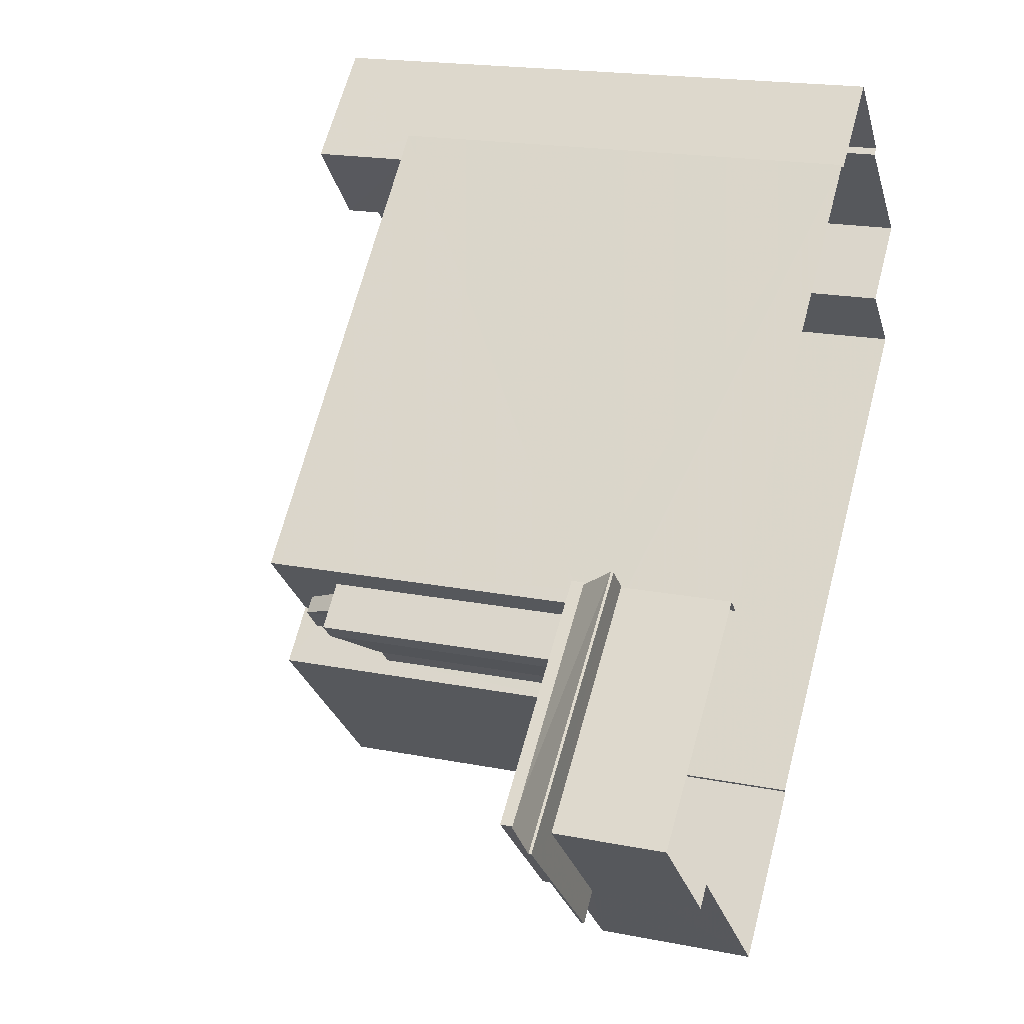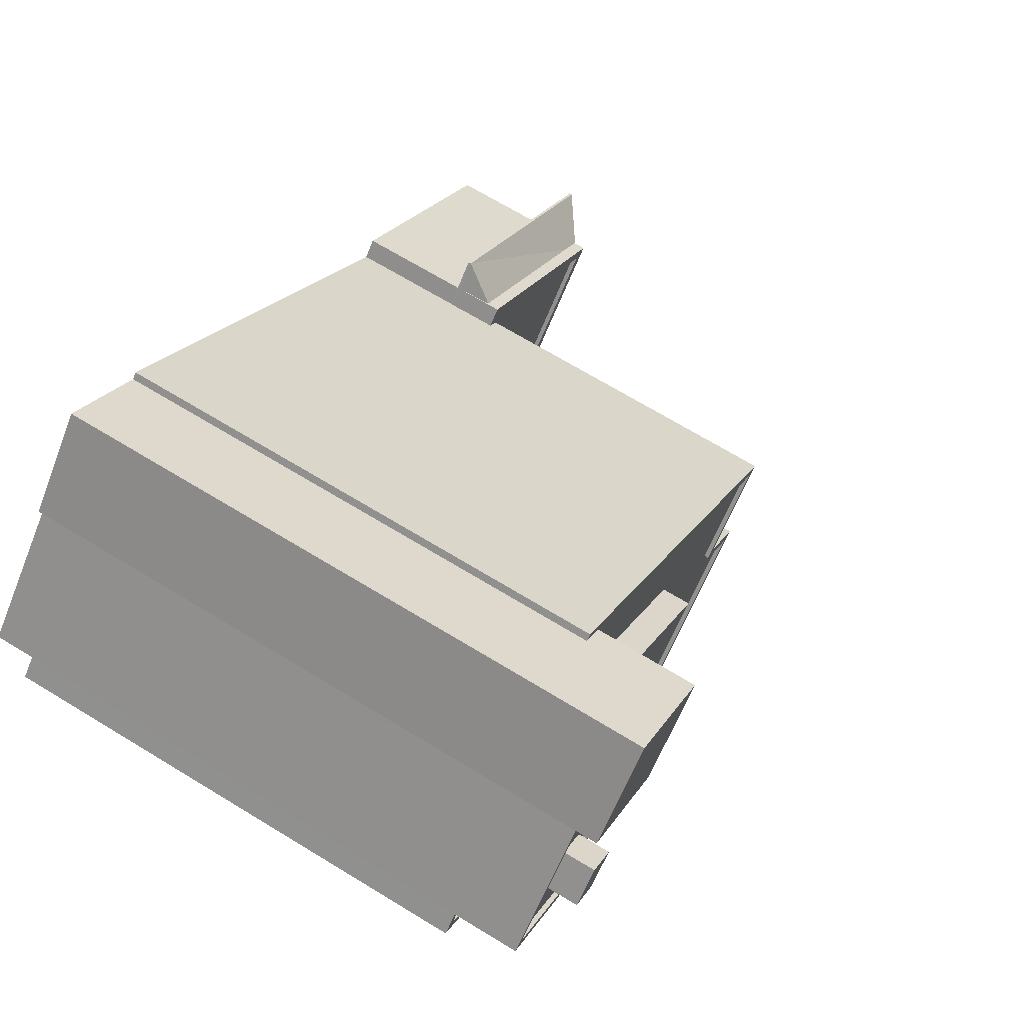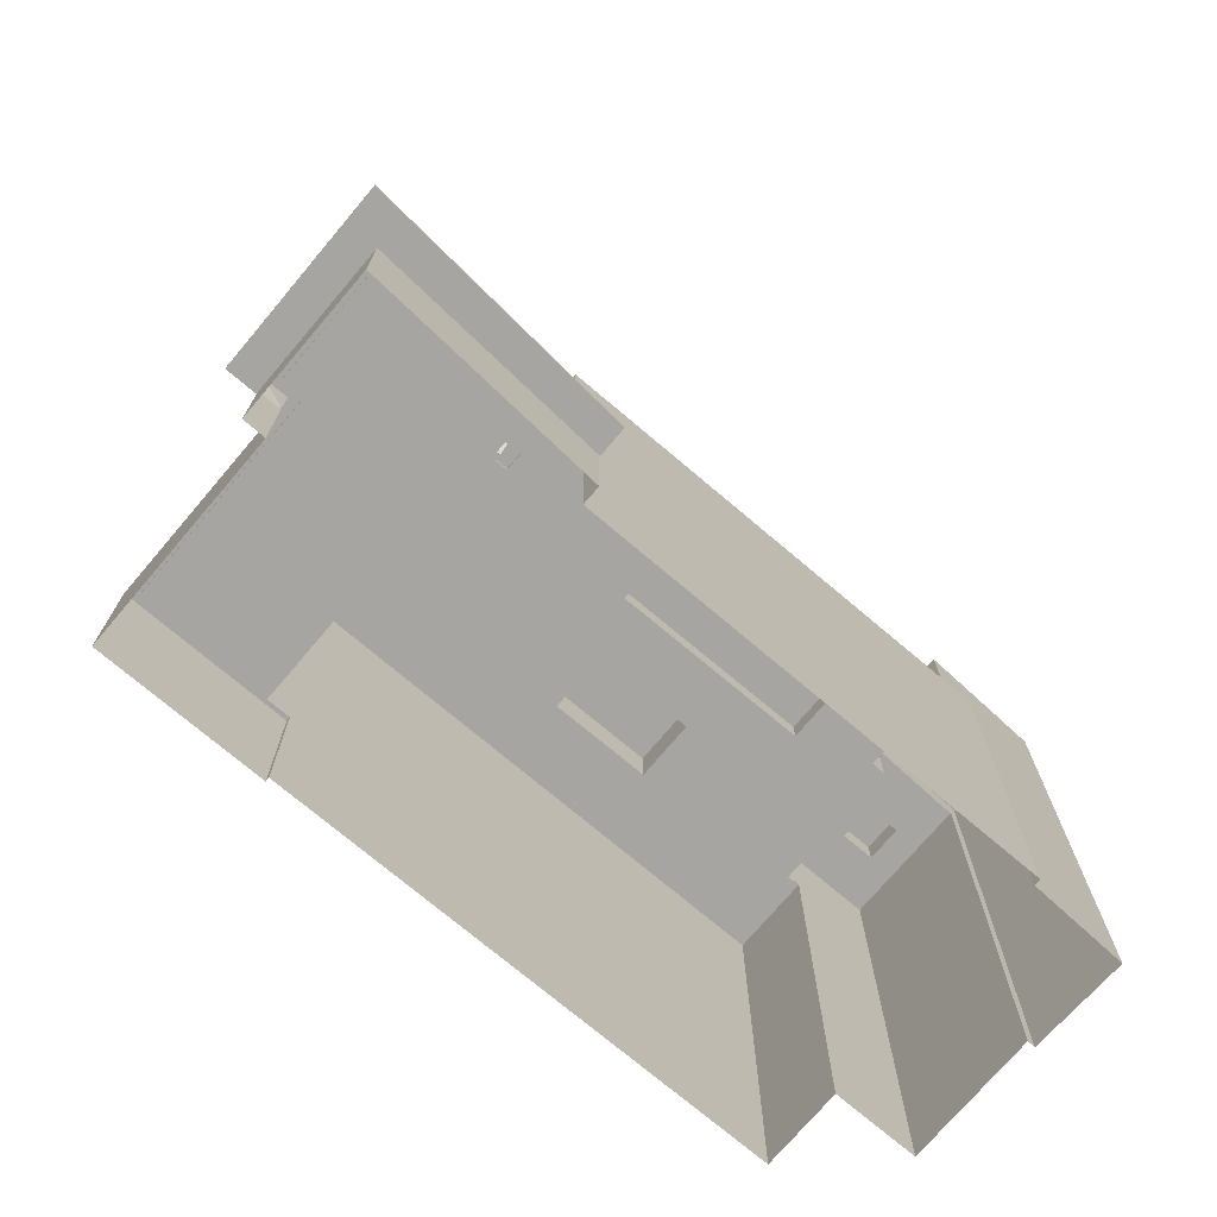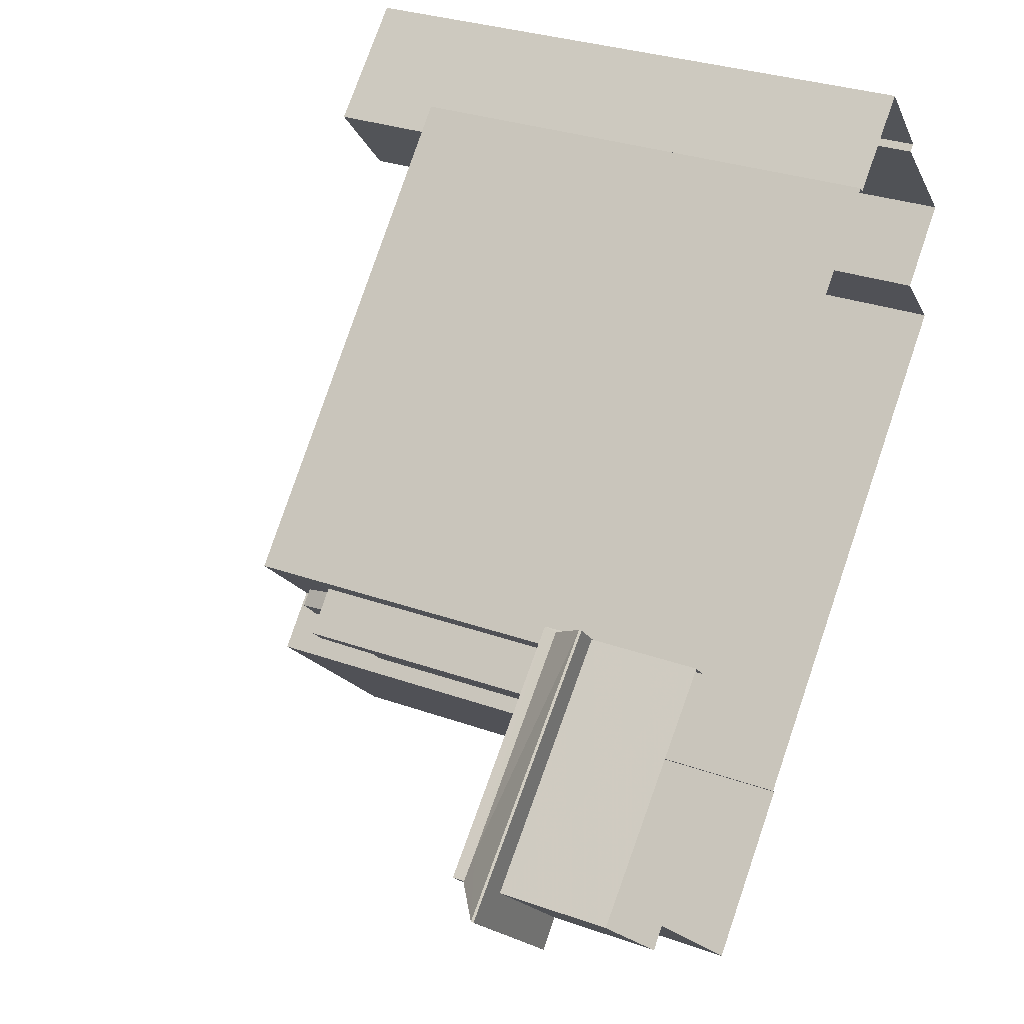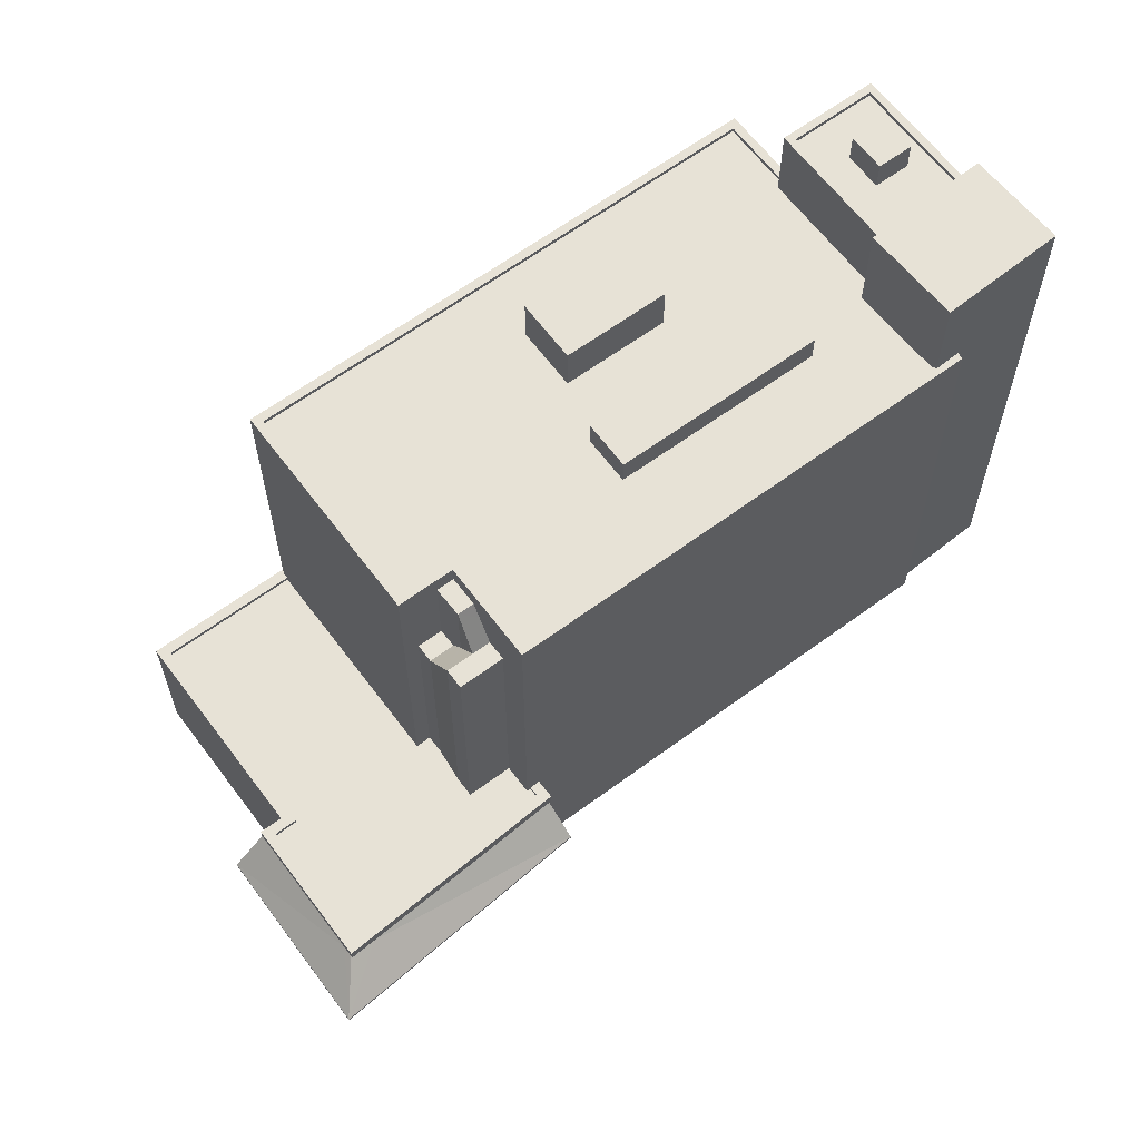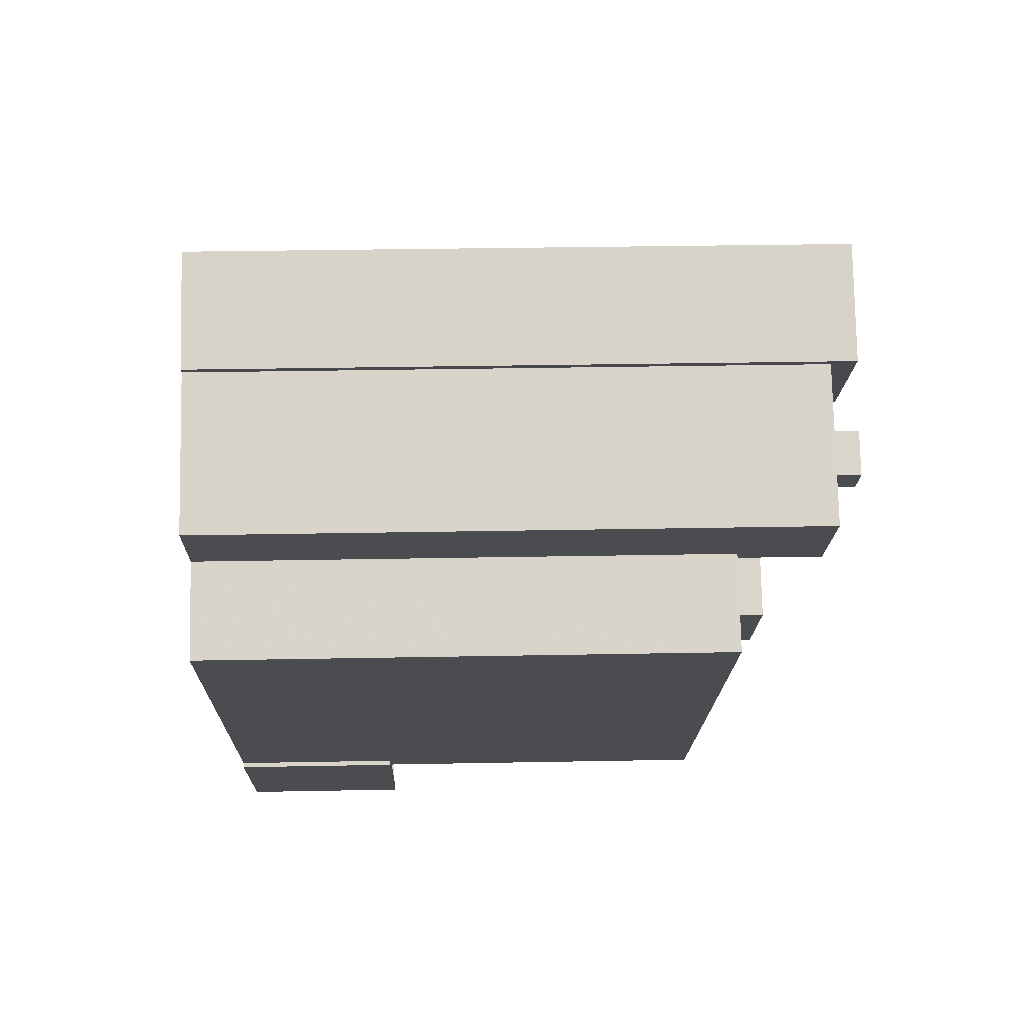
<metadata>
{"format":"obj","ext":"obj","renderer":"f3d","projection":"perspective","resolution":1024,"background":"white","views":[{"elev":18.6,"azim":111.0,"up":"+Y"},{"elev":68.9,"azim":-58.6,"up":"+Y"},{"elev":-73.7,"azim":94.1,"up":"+Z"},{"elev":30.2,"azim":117.4,"up":"+Y"},{"elev":63.3,"azim":97.6,"up":"+Z"},{"elev":30.7,"azim":-91.6,"up":"+Y"}]}
</metadata>
<code>
v -1.242e+04 -3.734e+04 19.42
v -1.243e+04 -3.735e+04 19.42
v -1.244e+04 -3.734e+04 19.42
v -1.242e+04 -3.734e+04 19.42
v -1.242e+04 -3.734e+04 19.42
v -1.244e+04 -3.734e+04 19.42
v -1.243e+04 -3.733e+04 19.42
v -1.243e+04 -3.733e+04 19.42
v -1.246e+04 -3.732e+04 19.42
v -1.246e+04 -3.732e+04 19.42
v -1.245e+04 -3.731e+04 19.42
v -1.245e+04 -3.731e+04 19.42
v -1.246e+04 -3.731e+04 19.42
v -1.245e+04 -3.73e+04 19.42
v -1.246e+04 -3.731e+04 19.42
v -1.246e+04 -3.731e+04 19.42
v -1.243e+04 -3.733e+04 25.47
v -1.243e+04 -3.733e+04 25.47
v -1.243e+04 -3.733e+04 25.47
v -1.243e+04 -3.733e+04 25.47
v -1.242e+04 -3.734e+04 25.47
v -1.242e+04 -3.734e+04 25.47
v -1.242e+04 -3.734e+04 25.47
v -1.241e+04 -3.734e+04 25.47
v -1.242e+04 -3.734e+04 25.47
v -1.242e+04 -3.734e+04 25.47
v -1.243e+04 -3.733e+04 42.71
v -1.243e+04 -3.733e+04 41.09
v -1.243e+04 -3.733e+04 40.87
v -1.243e+04 -3.733e+04 42.71
v -1.243e+04 -3.733e+04 40.23
v -1.243e+04 -3.733e+04 40.23
v -1.243e+04 -3.733e+04 42.71
v -1.243e+04 -3.733e+04 44.24
v -1.243e+04 -3.733e+04 45.1
v -1.243e+04 -3.733e+04 42.71
v -1.243e+04 -3.733e+04 45.1
v -1.243e+04 -3.733e+04 40.23
v -1.243e+04 -3.733e+04 40.23
v -1.243e+04 -3.733e+04 45.1
v -1.243e+04 -3.733e+04 45.1
v -1.243e+04 -3.733e+04 42.71
v -1.243e+04 -3.733e+04 42.71
v -1.242e+04 -3.734e+04 27.99
v -1.242e+04 -3.734e+04 27.99
v -1.242e+04 -3.734e+04 27.99
v -1.244e+04 -3.734e+04 27.99
v -1.243e+04 -3.735e+04 27.99
v -1.243e+04 -3.733e+04 27.99
v -1.243e+04 -3.733e+04 27.99
v -1.243e+04 -3.733e+04 27.99
v -1.243e+04 -3.733e+04 27.99
v -1.243e+04 -3.733e+04 27.99
v -1.243e+04 -3.734e+04 27.99
v -1.243e+04 -3.733e+04 27.99
v -1.243e+04 -3.733e+04 27.99
v -1.243e+04 -3.733e+04 27.99
v -1.242e+04 -3.734e+04 28.24
v -1.242e+04 -3.734e+04 28.24
v -1.242e+04 -3.734e+04 28.24
v -1.243e+04 -3.735e+04 28.24
v -1.243e+04 -3.735e+04 28.24
v -1.244e+04 -3.734e+04 28.24
v -1.244e+04 -3.734e+04 28.24
v -1.242e+04 -3.734e+04 28.24
v -1.242e+04 -3.734e+04 28.24
v -1.243e+04 -3.733e+04 28.24
v -1.244e+04 -3.734e+04 28.24
v -1.243e+04 -3.733e+04 28.24
v -1.243e+04 -3.733e+04 28.24
v -1.243e+04 -3.733e+04 28.24
v -1.244e+04 -3.734e+04 28.24
v -1.242e+04 -3.734e+04 28.24
v -1.242e+04 -3.734e+04 27.55
v -1.243e+04 -3.733e+04 25.62
v -1.243e+04 -3.733e+04 27.53
v -1.242e+04 -3.734e+04 27.65
v -1.241e+04 -3.734e+04 25.62
v -1.242e+04 -3.734e+04 27.58
v -1.242e+04 -3.734e+04 27.64
v -1.242e+04 -3.734e+04 25.62
v -1.242e+04 -3.734e+04 27.67
v -1.243e+04 -3.733e+04 25.62
v -1.243e+04 -3.733e+04 26
v -1.243e+04 -3.733e+04 26.12
v -1.242e+04 -3.734e+04 27.33
v -1.242e+04 -3.734e+04 26.22
v -1.242e+04 -3.734e+04 27.32
v -1.242e+04 -3.734e+04 25.62
v -1.242e+04 -3.734e+04 26.22
v -1.246e+04 -3.732e+04 45.9
v -1.246e+04 -3.732e+04 45.9
v -1.245e+04 -3.733e+04 45.9
v -1.246e+04 -3.732e+04 45.9
v -1.245e+04 -3.733e+04 45.89
v -1.244e+04 -3.734e+04 45.89
v -1.244e+04 -3.733e+04 45.89
v -1.245e+04 -3.732e+04 45.9
v -1.245e+04 -3.732e+04 45.9
v -1.243e+04 -3.734e+04 45.89
v -1.244e+04 -3.733e+04 45.89
v -1.245e+04 -3.731e+04 45.9
v -1.244e+04 -3.734e+04 45.89
v -1.246e+04 -3.732e+04 45.9
v -1.245e+04 -3.731e+04 45.9
v -1.245e+04 -3.731e+04 45.9
v -1.245e+04 -3.731e+04 45.9
v -1.245e+04 -3.732e+04 45.9
v -1.244e+04 -3.733e+04 45.89
v -1.243e+04 -3.733e+04 45.89
v -1.243e+04 -3.733e+04 45.89
v -1.243e+04 -3.734e+04 45.89
v -1.244e+04 -3.734e+04 46.14
v -1.243e+04 -3.734e+04 46.14
v -1.243e+04 -3.734e+04 46.14
v -1.246e+04 -3.732e+04 46.15
v -1.246e+04 -3.732e+04 46.15
v -1.246e+04 -3.732e+04 46.15
v -1.243e+04 -3.733e+04 46.14
v -1.243e+04 -3.733e+04 46.14
v -1.243e+04 -3.733e+04 46.14
v -1.245e+04 -3.731e+04 46.15
v -1.245e+04 -3.731e+04 46.15
v -1.245e+04 -3.731e+04 46.15
v -1.246e+04 -3.732e+04 46.15
v -1.245e+04 -3.731e+04 46.15
v -1.243e+04 -3.733e+04 46.14
v -1.244e+04 -3.734e+04 46.14
v -1.246e+04 -3.732e+04 51.9
v -1.246e+04 -3.731e+04 51.9
v -1.246e+04 -3.731e+04 51.9
v -1.246e+04 -3.731e+04 51.9
v -1.246e+04 -3.732e+04 50.18
v -1.246e+04 -3.731e+04 50.18
v -1.246e+04 -3.731e+04 50.18
v -1.246e+04 -3.731e+04 50.18
v -1.246e+04 -3.731e+04 50.18
v -1.246e+04 -3.731e+04 50.18
v -1.246e+04 -3.732e+04 50.18
v -1.246e+04 -3.732e+04 50.18
v -1.245e+04 -3.731e+04 50.18
v -1.246e+04 -3.731e+04 50.18
v -1.246e+04 -3.732e+04 50.43
v -1.246e+04 -3.732e+04 50.43
v -1.245e+04 -3.731e+04 50.43
v -1.246e+04 -3.731e+04 50.43
v -1.246e+04 -3.731e+04 50.43
v -1.246e+04 -3.731e+04 50.43
v -1.245e+04 -3.731e+04 50.43
v -1.246e+04 -3.731e+04 50.43
v -1.246e+04 -3.731e+04 51.65
v -1.245e+04 -3.731e+04 51.65
v -1.245e+04 -3.73e+04 51.65
v -1.245e+04 -3.731e+04 51.65
v -1.245e+04 -3.733e+04 48.68
v -1.245e+04 -3.732e+04 48.69
v -1.245e+04 -3.733e+04 48.69
v -1.244e+04 -3.733e+04 48.68
v -1.244e+04 -3.733e+04 47.48
v -1.244e+04 -3.733e+04 47.48
v -1.245e+04 -3.732e+04 47.49
v -1.245e+04 -3.732e+04 47.49
f 1 2 3
f 4 5 1
f 2 6 3
f 7 4 8
f 9 3 10
f 11 8 12
f 13 14 12
f 14 13 15
f 13 9 16
f 1 3 8
f 4 1 8
f 8 3 9
f 12 8 9
f 13 12 9
f 17 18 19
f 20 17 19
f 21 22 23
f 18 24 25
f 22 21 26
f 24 23 25
f 19 18 25
f 25 23 22
f 27 28 29
f 27 30 28
f 29 31 32
f 27 29 32
f 33 34 35
f 33 36 34
f 35 34 37
f 38 39 32
f 31 38 32
f 40 35 37
f 40 41 35
f 30 27 33
f 27 42 33
f 33 43 36
f 33 42 43
f 44 45 46
f 47 48 46
f 49 45 50
f 51 50 52
f 53 54 55
f 47 46 54
f 56 49 51
f 55 54 57
f 57 46 49
f 46 45 49
f 51 49 50
f 54 46 57
f 58 59 60
f 61 58 62
f 63 61 64
f 59 65 66
f 66 65 67
f 63 64 68
f 69 70 67
f 71 70 69
f 64 62 72
f 62 58 73
f 70 66 67
f 60 59 66
f 58 60 73
f 61 62 64
f 74 75 76
f 77 78 79
f 79 78 74
f 78 75 74
f 78 77 80
f 81 78 80
f 80 82 81
f 83 84 75
f 75 84 76
f 85 84 83
f 86 87 88
f 87 89 88
f 88 81 82
f 89 81 88
f 90 87 86
f 91 92 93
f 91 94 92
f 95 96 97
f 93 98 99
f 96 100 101
f 97 101 98
f 99 102 91
f 101 99 98
f 99 91 93
f 96 101 97
f 95 103 96
f 103 95 104
f 92 104 93
f 104 95 93
f 105 106 102
f 105 102 99
f 107 105 108
f 109 110 107
f 101 100 111
f 105 99 108
f 111 100 112
f 101 111 109
f 109 107 108
f 111 110 109
f 113 114 115
f 116 113 117
f 116 117 118
f 119 115 114
f 119 120 121
f 120 122 123
f 123 122 124
f 118 117 125
f 126 121 123
f 127 119 121
f 127 115 119
f 113 115 128
f 113 128 117
f 121 120 123
f 129 130 131
f 132 129 131
f 133 134 135
f 135 136 137
f 136 138 137
f 135 134 136
f 139 140 133
f 139 141 142
f 133 140 134
f 142 138 136
f 142 141 138
f 140 139 142
f 143 144 145
f 144 146 147
f 147 146 148
f 145 149 143
f 148 146 150
f 144 143 146
f 151 152 153
f 151 154 152
f 155 156 157
f 155 158 156
f 159 160 161
f 162 159 161
f 57 32 55
f 57 27 32
f 35 28 30
f 33 35 30
f 39 55 32
f 39 53 55
f 38 29 28
f 31 29 38
f 28 35 41
f 38 28 41
f 42 49 56
f 43 42 56
f 73 46 48
f 62 73 48
f 47 62 48
f 47 72 62
f 71 52 50
f 70 71 50
f 66 70 50
f 45 66 50
f 44 66 45
f 44 60 66
f 46 60 44
f 46 73 60
f 20 7 8
f 20 19 7
f 25 7 19
f 25 4 7
f 22 5 4
f 25 22 4
f 22 1 5
f 22 26 1
f 90 58 87
f 26 21 1
f 58 61 87
f 1 21 2
f 21 61 2
f 89 61 21
f 87 61 89
f 61 63 6
f 2 61 6
f 68 6 63
f 68 3 6
f 85 67 84
f 85 69 67
f 79 74 65
f 65 74 67
f 76 84 67
f 74 76 67
f 88 82 59
f 65 59 80
f 79 65 77
f 59 82 80
f 65 80 77
f 90 86 58
f 86 59 58
f 86 88 59
f 81 21 23
f 81 89 21
f 18 83 75
f 18 17 83
f 18 75 78
f 24 18 78
f 24 78 81
f 23 24 81
f 10 68 116
f 116 68 113
f 10 3 68
f 113 68 64
f 9 10 116
f 118 9 116
f 12 122 11
f 12 124 122
f 71 120 51
f 122 120 69
f 122 69 11
f 17 20 8
f 17 8 11
f 69 85 83
f 71 51 52
f 83 17 11
f 69 120 71
f 69 83 11
f 56 51 43
f 51 120 43
f 37 119 40
f 37 120 119
f 36 43 34
f 34 120 37
f 43 120 34
f 53 39 54
f 40 119 41
f 39 38 41
f 54 39 114
f 41 119 114
f 39 41 114
f 113 72 114
f 114 72 54
f 113 64 72
f 54 72 47
f 103 128 96
f 100 96 115
f 100 115 112
f 96 128 115
f 128 103 104
f 117 128 104
f 104 92 117
f 92 94 125
f 117 92 125
f 107 110 121
f 126 107 121
f 121 110 111
f 127 121 111
f 115 111 112
f 115 127 111
f 136 131 130
f 142 136 130
f 129 142 130
f 129 140 142
f 134 140 129
f 132 134 129
f 131 134 132
f 131 136 134
f 141 139 143
f 149 141 143
f 135 146 133
f 133 143 139
f 133 146 143
f 150 146 135
f 137 150 135
f 118 16 9
f 16 118 147
f 91 144 125
f 94 91 125
f 144 147 118
f 144 118 125
f 13 16 147
f 148 13 147
f 106 145 102
f 102 144 91
f 102 145 144
f 106 105 145
f 13 148 15
f 105 154 145
f 15 148 151
f 138 154 151
f 137 138 150
f 141 149 138
f 148 150 151
f 145 154 149
f 150 138 151
f 149 154 138
f 151 153 14
f 15 151 14
f 12 14 124
f 14 153 124
f 124 152 123
f 124 153 152
f 123 152 126
f 152 154 126
f 126 105 107
f 126 154 105
f 98 157 156
f 98 93 157
f 158 98 156
f 158 97 98
f 155 97 158
f 155 95 97
f 93 95 155
f 157 93 155
f 99 161 108
f 99 162 161
f 108 160 109
f 108 161 160
f 109 159 101
f 109 160 159
f 159 162 99
f 101 159 99
f 57 42 27
f 57 49 42

</code>
